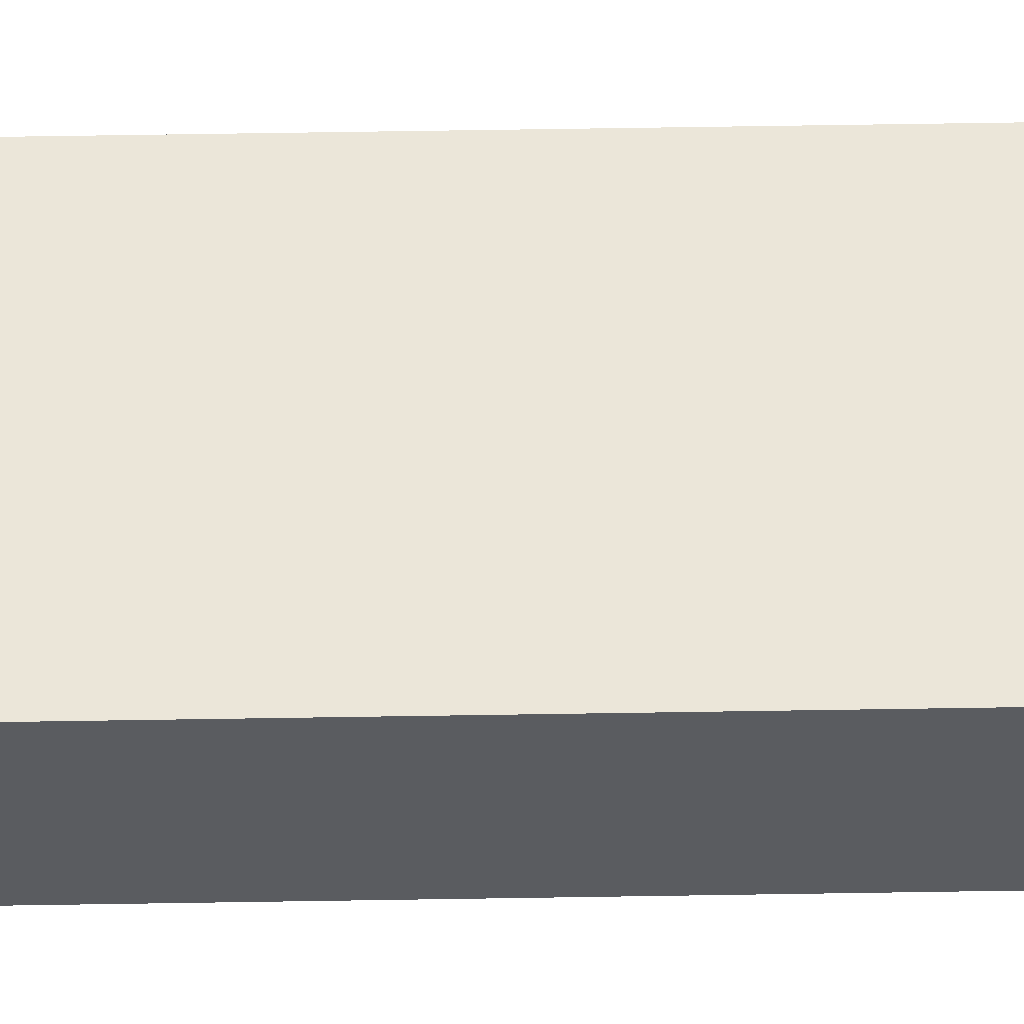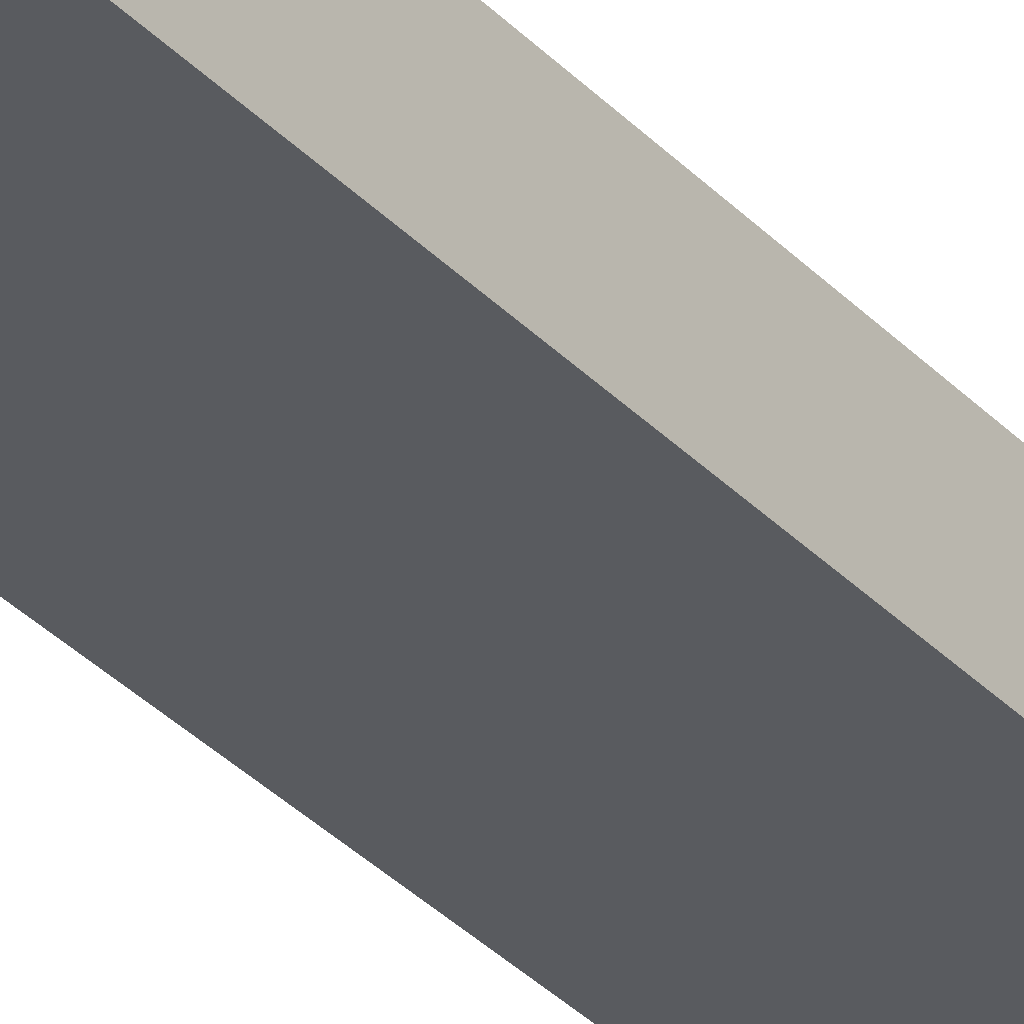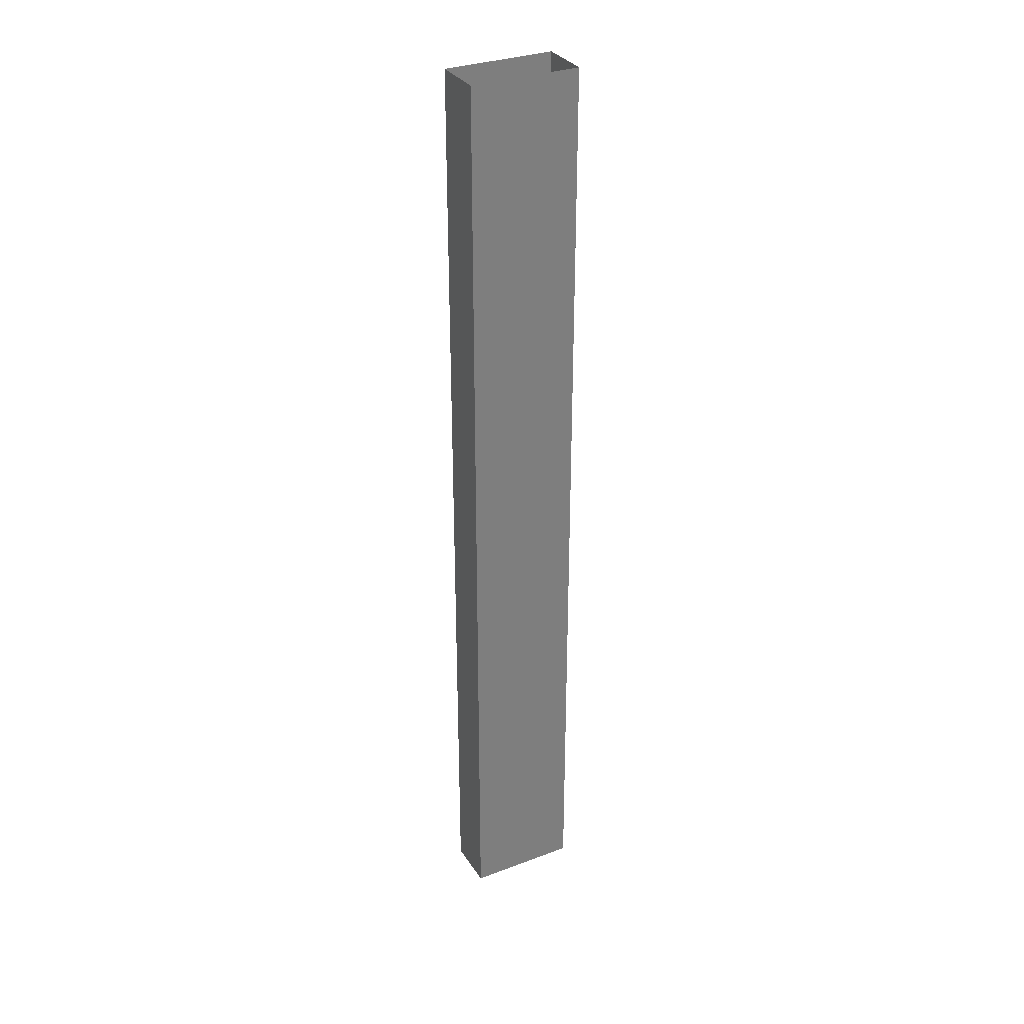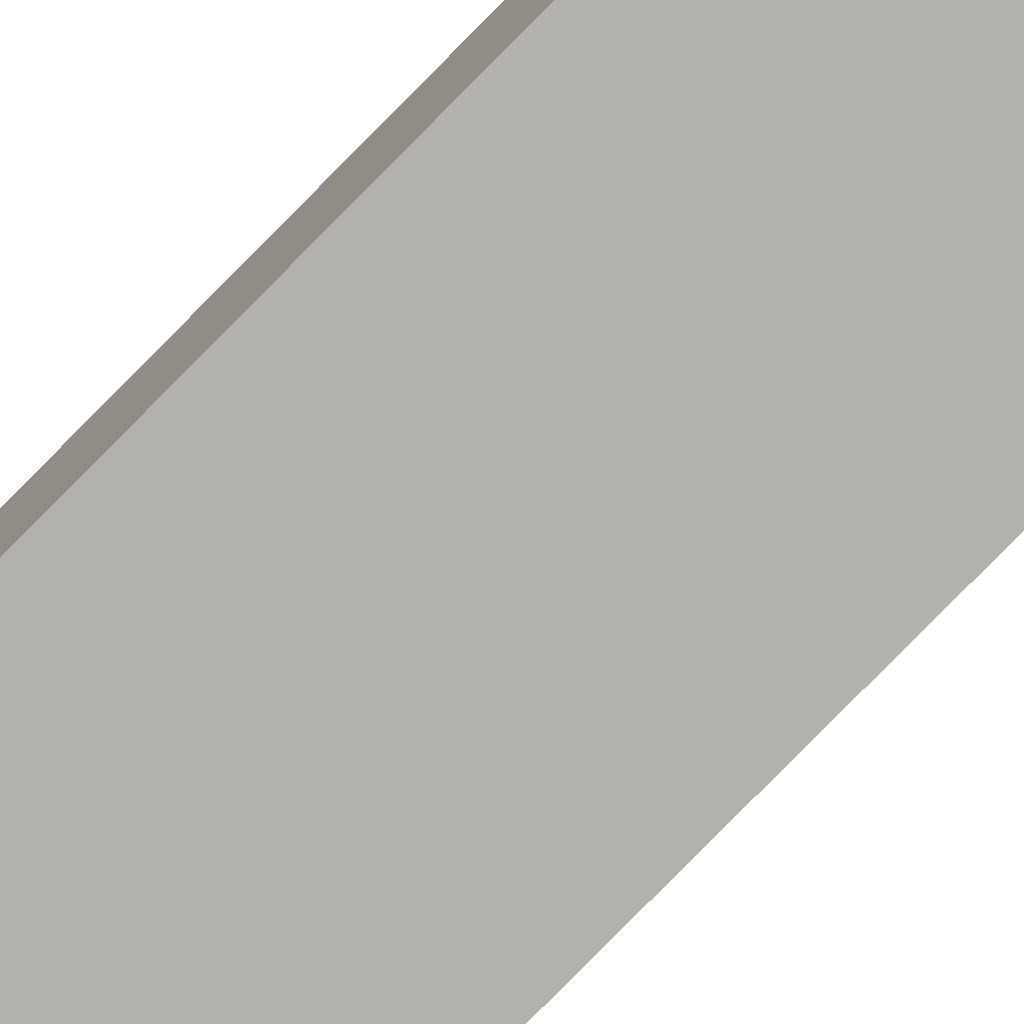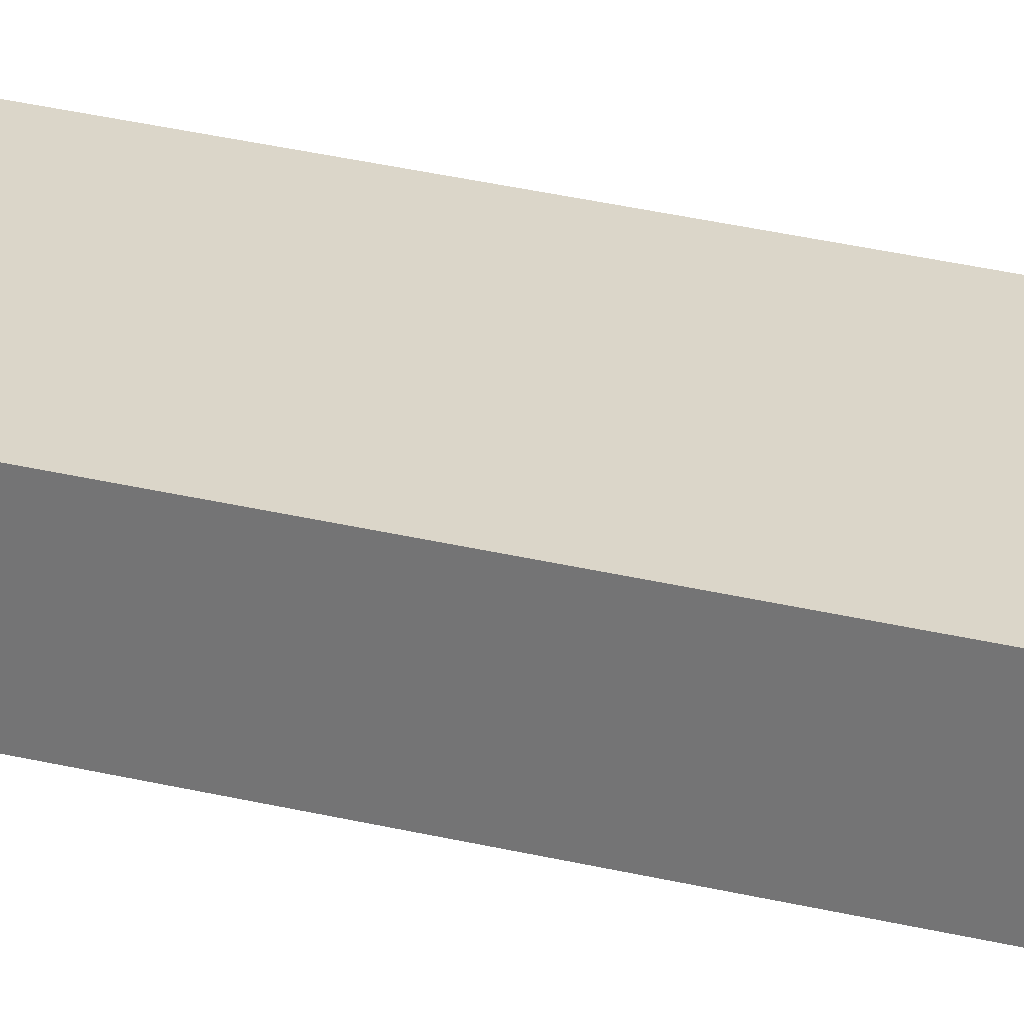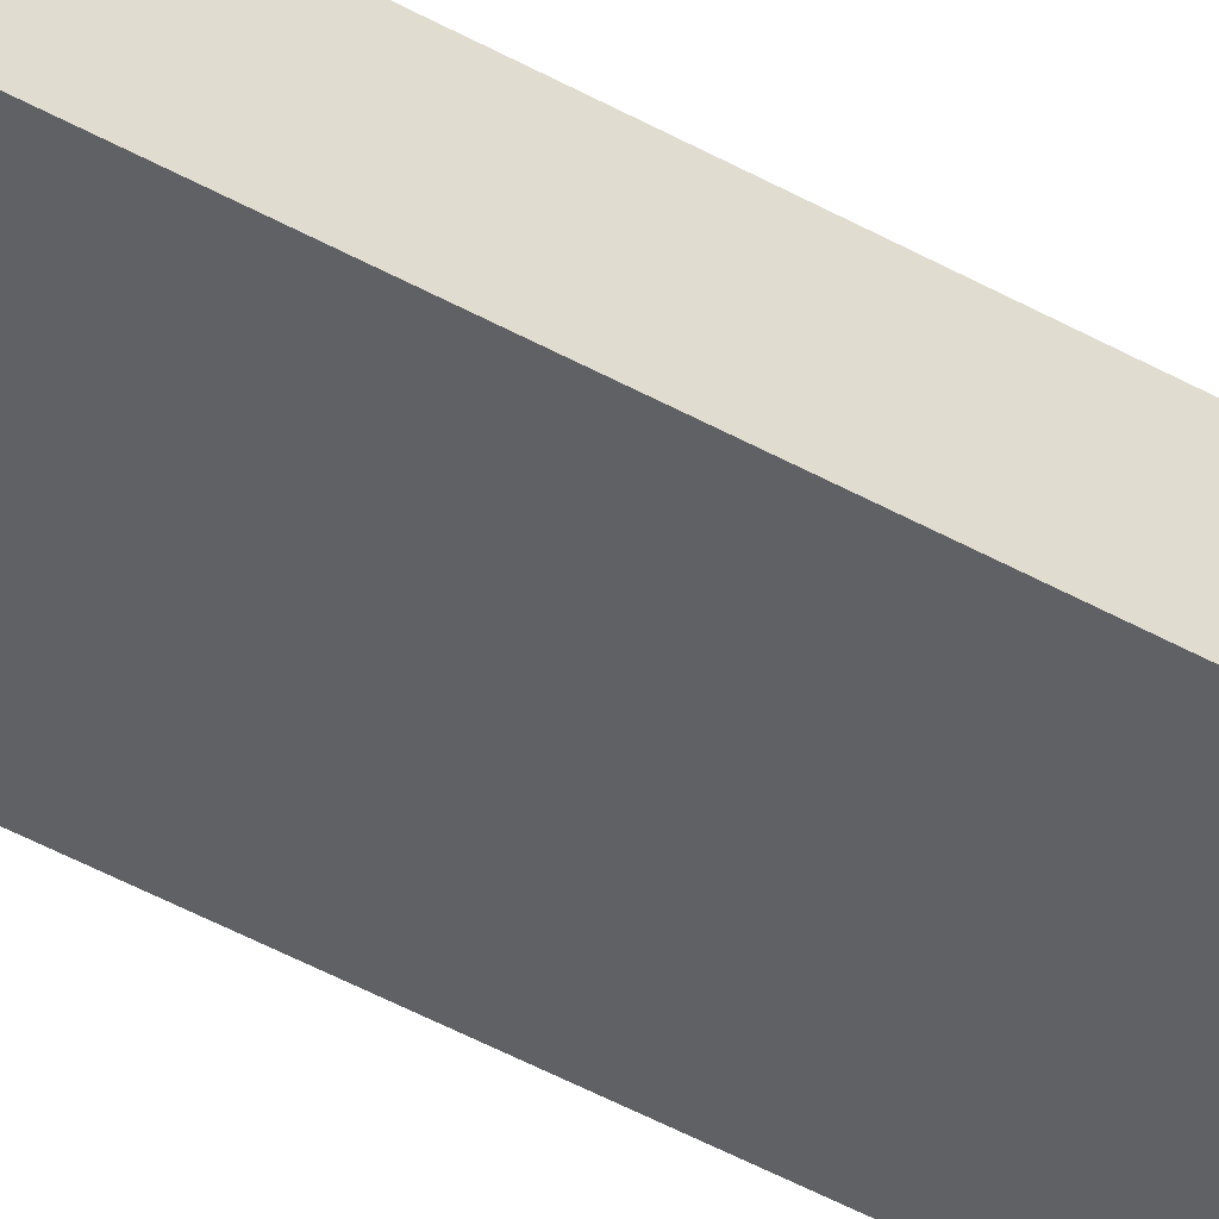
<metadata>
{"format":"obj","ext":"obj","renderer":"f3d","projection":"perspective","resolution":1024,"background":"white","views":[{"elev":56.0,"azim":-91.0,"up":"+Z"},{"elev":-32.4,"azim":-145.0,"up":"+Z"},{"elev":32.1,"azim":-27.7,"up":"+Y"},{"elev":-79.1,"azim":135.5,"up":"+Z"},{"elev":30.1,"azim":109.8,"up":"+Z"},{"elev":-46.8,"azim":-122.5,"up":"+Z"}]}
</metadata>
<code>
o model.332_model.001
v 0.7176 0.3229 -0.4413
v 0.7176 -0.3844 -0.402
v 0.7176 0.3229 -0.402
v 0.7176 -0.3844 -0.4413
v 0.7996 -0.3844 -0.4413
v 0.7176 -0.3844 -0.402
v 0.7176 -0.3844 -0.4413
v 0.7996 -0.3844 -0.402
v 0.7996 -0.3844 -0.402
v 0.7996 -0.3844 -0.4413
v 0.7176 -0.3844 -0.402
v 0.7176 -0.3844 -0.4413
v 0.7996 0.3229 -0.402
v 0.7176 -0.3844 -0.402
v 0.7996 -0.3844 -0.402
v 0.7176 0.3229 -0.402
v 0.7545 0.3229 -0.402
v 0.7545 0.3229 -0.402
v 0.7996 0.3229 -0.402
v 0.7176 0.3229 -0.402
v 0.7176 -0.3844 -0.402
v 0.7996 -0.3844 -0.402
v 0.7176 -0.3844 -0.4413
v 0.7176 0.3229 -0.4413
v 0.7176 -0.3844 -0.402
v 0.7176 0.3229 -0.402
v 0.7176 0.3229 -0.4413
v 0.7996 -0.3844 -0.4413
v 0.7176 -0.3844 -0.4413
v 0.7996 0.3229 -0.4413
v 0.7996 0.3229 -0.4413
v 0.7176 0.3229 -0.4413
v 0.7996 -0.3844 -0.4413
v 0.7176 -0.3844 -0.4413
v 0.7996 -0.3844 -0.4413
v 0.7996 0.3229 -0.402
v 0.7996 -0.3844 -0.402
v 0.7996 0.3229 -0.4059
v 0.7996 0.3229 -0.4413
v 0.7996 0.3229 -0.4413
v 0.7996 -0.3844 -0.4413
v 0.7996 0.3229 -0.4059
v 0.7996 0.3229 -0.402
v 0.7996 -0.3844 -0.402
f 1 2 3
f 2 1 4
f 5 6 7
f 6 5 8
f 9 10 11
f 12 11 10
f 13 14 15
f 14 13 16
f 16 13 17
f 18 19 20
f 20 19 21
f 22 21 19
f 23 24 25
f 26 25 24
f 27 28 29
f 28 27 30
f 31 32 33
f 34 33 32
f 35 36 37
f 36 35 38
f 38 35 39
f 40 41 42
f 42 41 43
f 44 43 41

</code>
